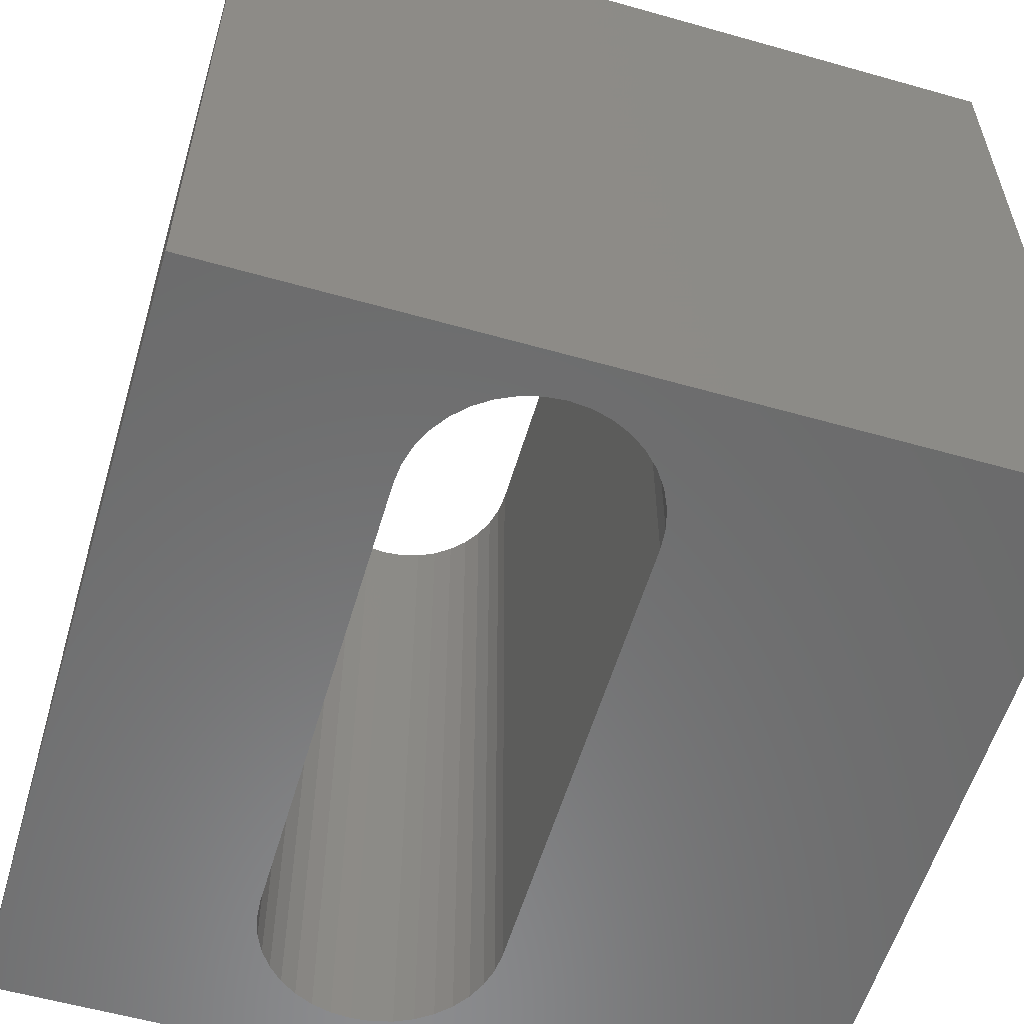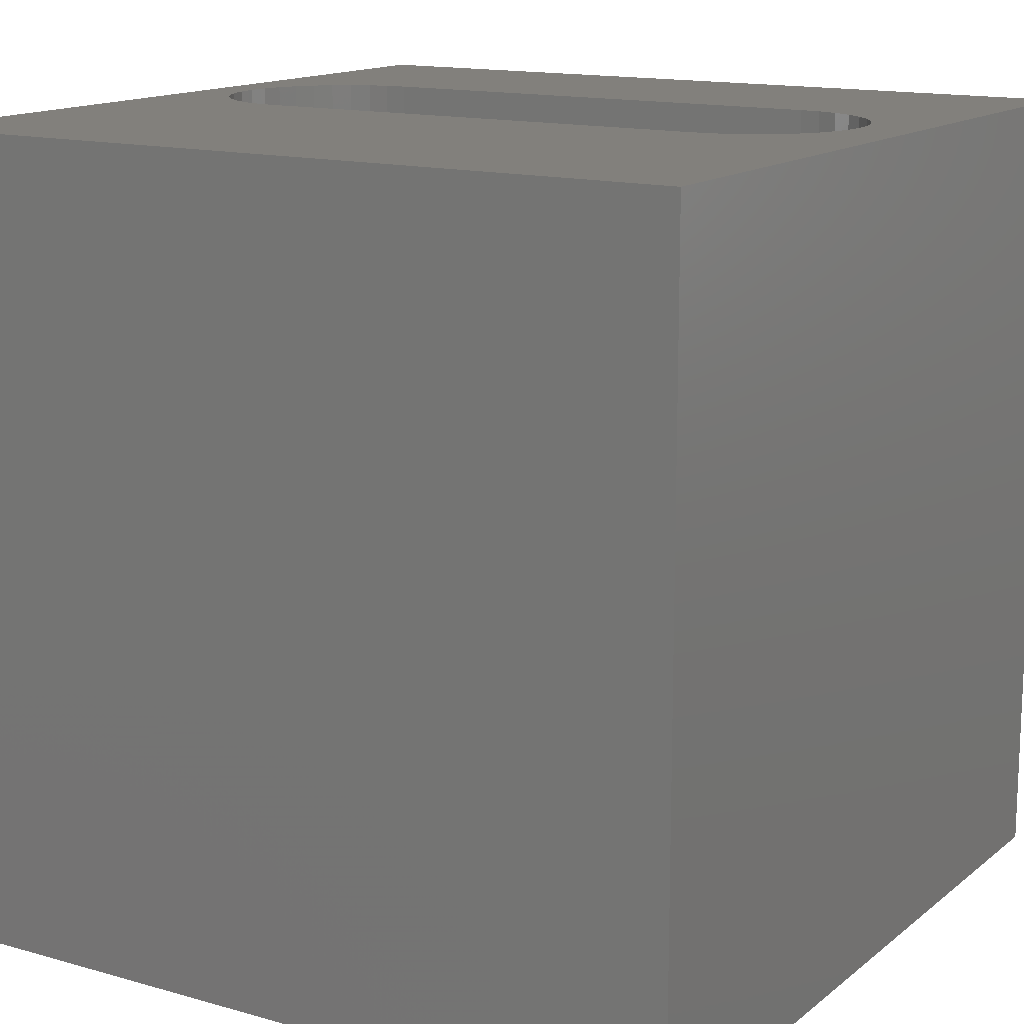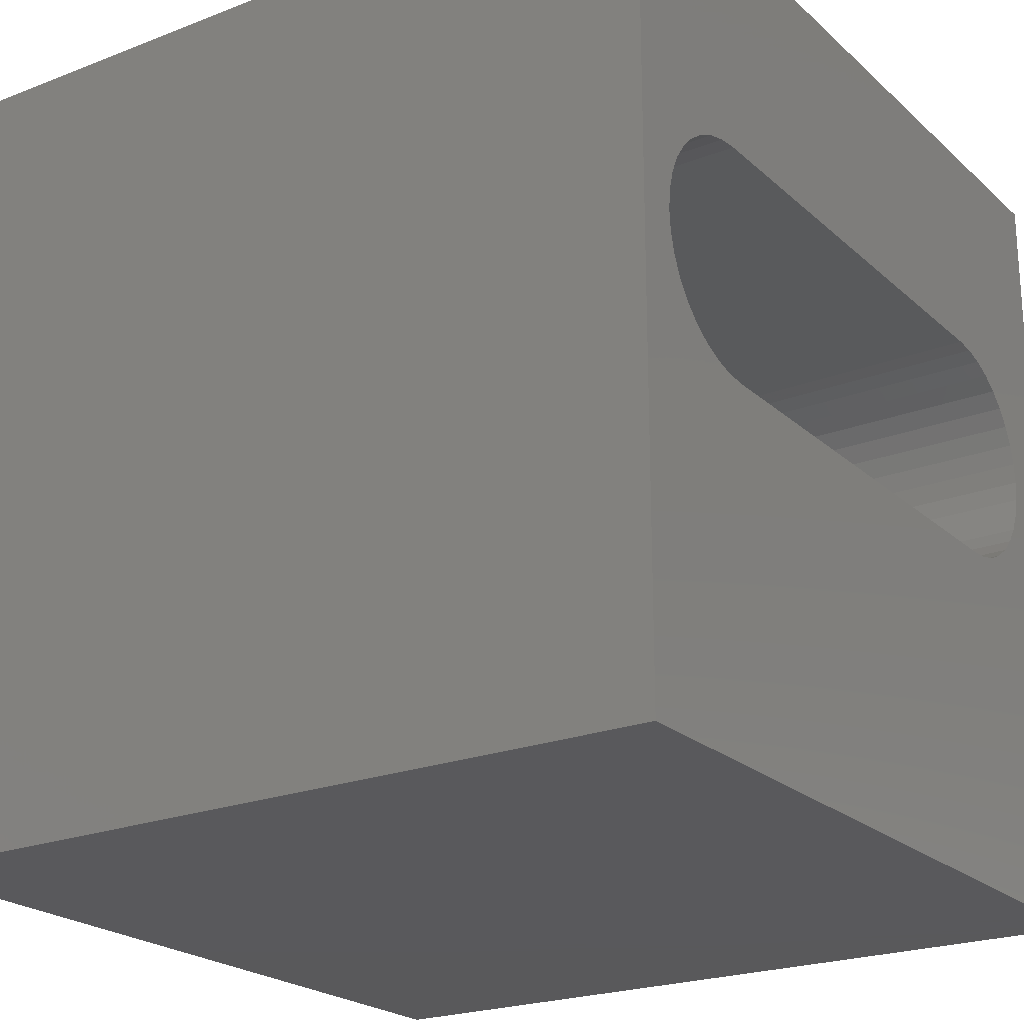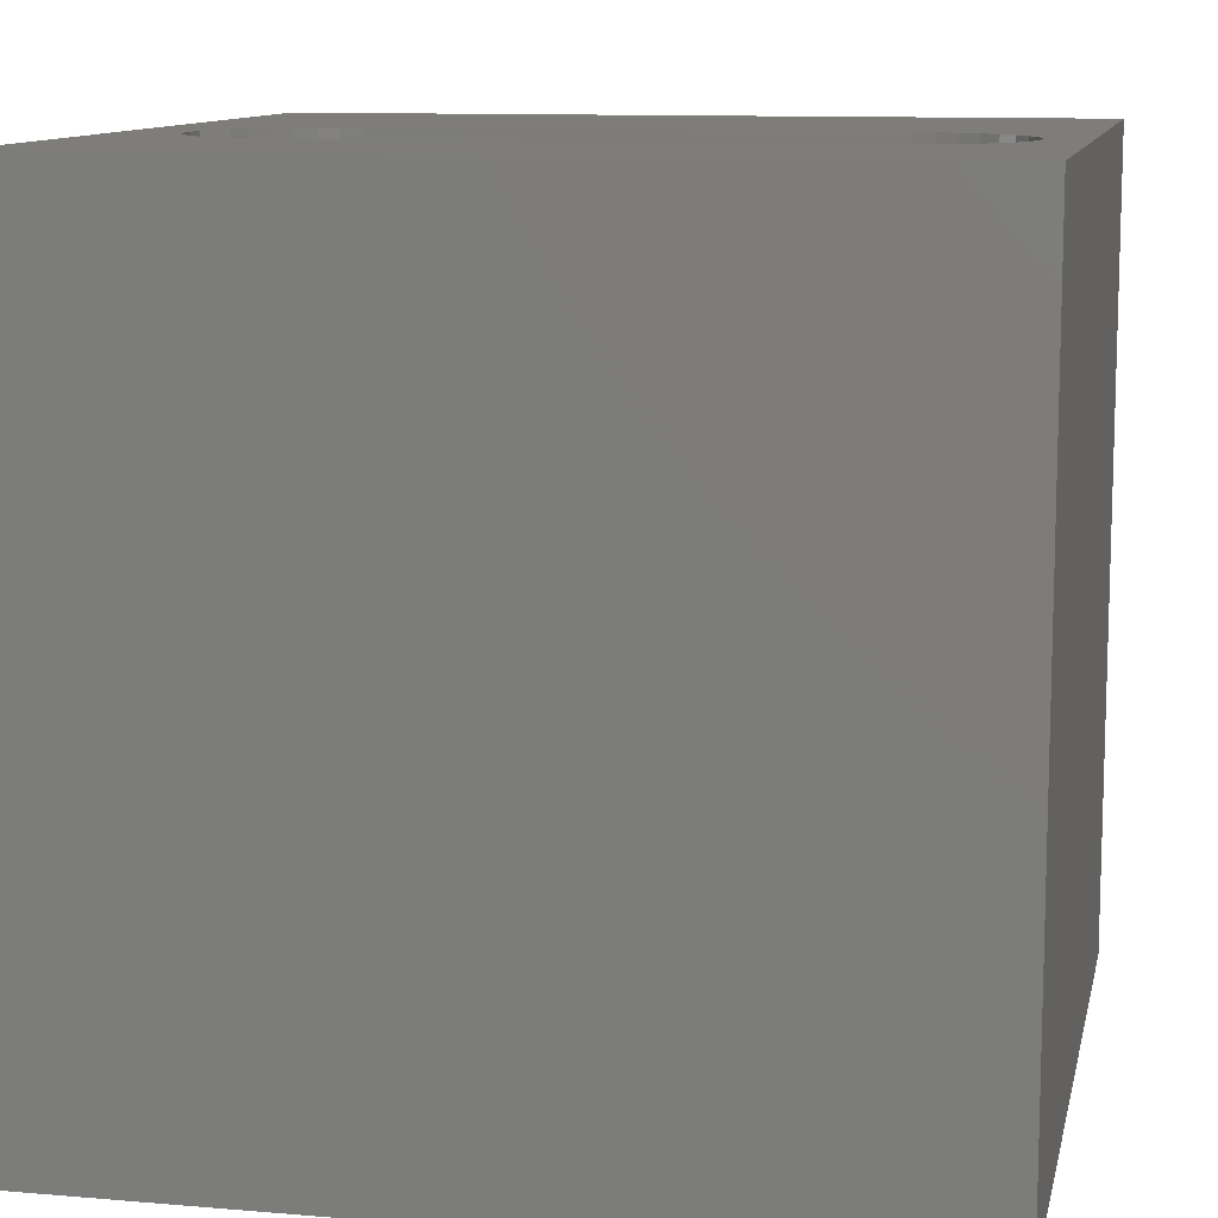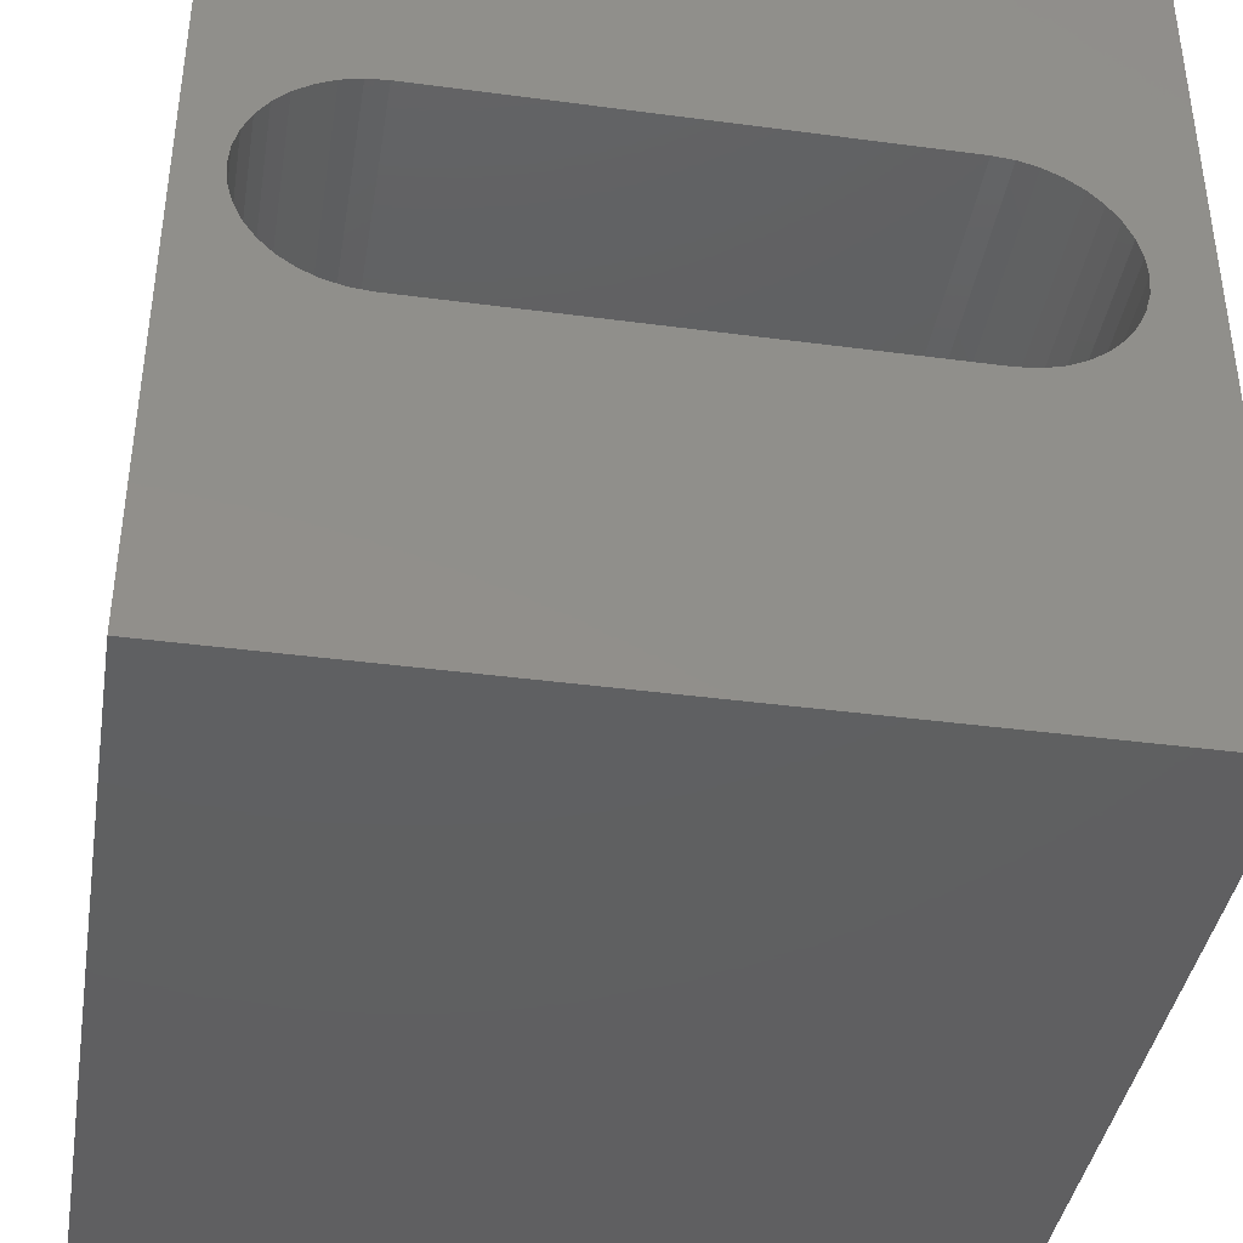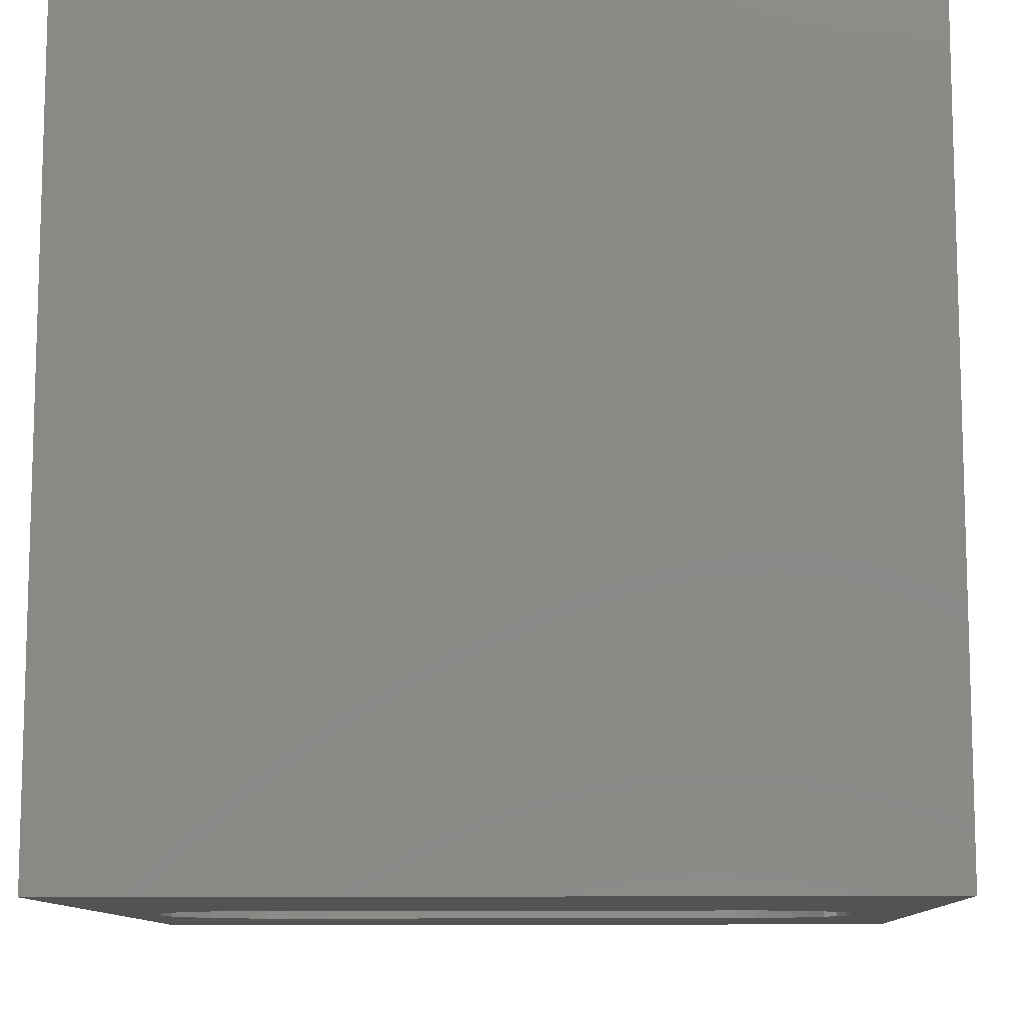
<metadata>
{"format":"stl","ext":"stl","renderer":"f3d","projection":"perspective","resolution":1024,"background":"white","views":[{"elev":-57.5,"azim":-106.4,"up":"+Z"},{"elev":14.4,"azim":31.7,"up":"+Z"},{"elev":-22.4,"azim":-56.1,"up":"+Y"},{"elev":10.9,"azim":-168.1,"up":"+Z"},{"elev":-40.2,"azim":-9.3,"up":"+Y"},{"elev":-10.5,"azim":2.1,"up":"+Z"}]}
</metadata>
<code>
# stl→obj: 84 verts, 168 faces
v 0 10 10
v 0 10 0
v 0 0 10
v 0 0 0
v 9.087 5.003 10
v 8.943 4.796 10
v 10 0 10
v 9.194 5.231 10
v 1.7 7.15 10
v 1.951 7.172 10
v 10 10 10
v 7.835 7.172 10
v 8.086 7.15 10
v 8.329 7.085 10
v 8.558 6.979 10
v 8.764 6.834 10
v 8.943 6.656 10
v 9.087 6.449 10
v 9.194 6.221 10
v 9.259 5.977 10
v 9.281 5.726 10
v 9.259 5.475 10
v 8.764 4.618 10
v 8.558 4.473 10
v 8.329 4.367 10
v 0.5922 6.221 10
v 0.6987 6.449 10
v 1.457 7.085 10
v 1.228 6.979 10
v 1.7 4.302 10
v 1.457 4.367 10
v 1.228 4.473 10
v 1.022 4.618 10
v 0.8433 6.656 10
v 1.022 6.834 10
v 0.8433 4.796 10
v 0.6987 5.003 10
v 0.5922 5.231 10
v 0.5269 5.475 10
v 0.5049 5.726 10
v 0.5269 5.977 10
v 8.086 4.302 10
v 7.835 4.28 10
v 1.951 4.28 10
v 10 10 0
v 10 0 0
v 9.281 5.726 0
v 9.259 5.977 0
v 9.194 6.221 0
v 9.087 6.449 0
v 8.943 6.656 0
v 0.6987 5.003 0
v 0.8433 4.796 0
v 9.087 5.003 0
v 9.194 5.231 0
v 9.259 5.475 0
v 0.5922 5.231 0
v 1.022 4.618 0
v 1.228 4.473 0
v 1.457 4.367 0
v 8.086 4.302 0
v 8.329 4.367 0
v 8.558 4.473 0
v 8.764 6.834 0
v 8.558 6.979 0
v 8.329 7.085 0
v 1.022 6.834 0
v 0.8433 6.656 0
v 0.6987 6.449 0
v 0.5922 6.221 0
v 8.764 4.618 0
v 8.943 4.796 0
v 0.5269 5.977 0
v 0.5049 5.726 0
v 0.5269 5.475 0
v 1.7 7.15 0
v 1.457 7.085 0
v 1.228 6.979 0
v 1.7 4.302 0
v 1.951 4.28 0
v 7.835 4.28 0
v 8.086 7.15 0
v 7.835 7.172 0
v 1.951 7.172 0
f 1 2 3
f 3 2 4
f 5 6 7
f 5 7 8
f 9 10 11
f 11 10 12
f 11 12 13
f 13 14 11
f 11 14 15
f 11 15 16
f 16 17 11
f 11 17 18
f 11 18 19
f 19 20 11
f 11 20 21
f 11 21 7
f 7 21 22
f 7 22 8
f 6 23 7
f 7 23 24
f 7 24 25
f 26 27 1
f 9 11 28
f 28 11 1
f 28 1 29
f 30 31 3
f 3 31 32
f 3 32 33
f 27 34 1
f 1 34 35
f 1 35 29
f 33 36 3
f 3 36 37
f 3 37 38
f 38 39 3
f 3 39 40
f 3 40 1
f 1 40 41
f 1 41 26
f 25 42 7
f 7 42 43
f 7 43 3
f 3 43 44
f 3 44 30
f 45 11 46
f 46 11 7
f 46 47 45
f 45 47 48
f 48 49 45
f 45 49 50
f 45 50 51
f 52 53 4
f 54 55 46
f 46 55 56
f 46 56 47
f 52 4 57
f 53 58 4
f 4 58 59
f 4 59 60
f 61 62 46
f 46 62 63
f 51 64 45
f 45 64 65
f 45 65 66
f 67 68 2
f 2 68 69
f 2 69 70
f 63 71 46
f 46 71 72
f 46 72 54
f 70 73 2
f 2 73 74
f 2 74 4
f 4 74 75
f 4 75 57
f 76 77 2
f 2 77 78
f 2 78 67
f 60 79 4
f 4 79 80
f 4 80 46
f 46 80 81
f 46 81 61
f 66 82 45
f 45 82 83
f 45 83 2
f 2 83 84
f 2 84 76
f 11 45 1
f 1 45 2
f 46 7 4
f 4 7 3
f 84 10 9
f 84 9 76
f 76 9 28
f 76 28 77
f 77 28 29
f 77 29 78
f 78 29 35
f 78 35 67
f 67 35 34
f 67 34 68
f 68 34 27
f 68 27 69
f 69 27 26
f 69 26 70
f 70 26 41
f 70 41 73
f 73 41 40
f 73 40 74
f 74 40 39
f 74 39 75
f 75 39 38
f 75 38 57
f 57 38 37
f 57 37 52
f 52 37 36
f 52 36 53
f 53 36 33
f 53 33 58
f 58 33 32
f 58 32 59
f 59 32 31
f 59 31 60
f 60 31 30
f 60 30 79
f 79 30 44
f 79 44 80
f 84 83 10
f 10 83 12
f 81 43 42
f 81 42 61
f 61 42 25
f 61 25 62
f 62 25 24
f 62 24 63
f 63 24 23
f 63 23 71
f 71 23 6
f 71 6 72
f 72 6 5
f 72 5 54
f 54 5 8
f 54 8 55
f 55 8 22
f 55 22 56
f 56 22 21
f 56 21 47
f 47 21 20
f 47 20 48
f 48 20 19
f 48 19 49
f 49 19 18
f 49 18 50
f 50 18 17
f 50 17 51
f 51 17 16
f 51 16 64
f 64 16 15
f 64 15 65
f 65 15 14
f 65 14 66
f 66 14 13
f 66 13 82
f 82 13 12
f 82 12 83
f 81 80 43
f 43 80 44

</code>
